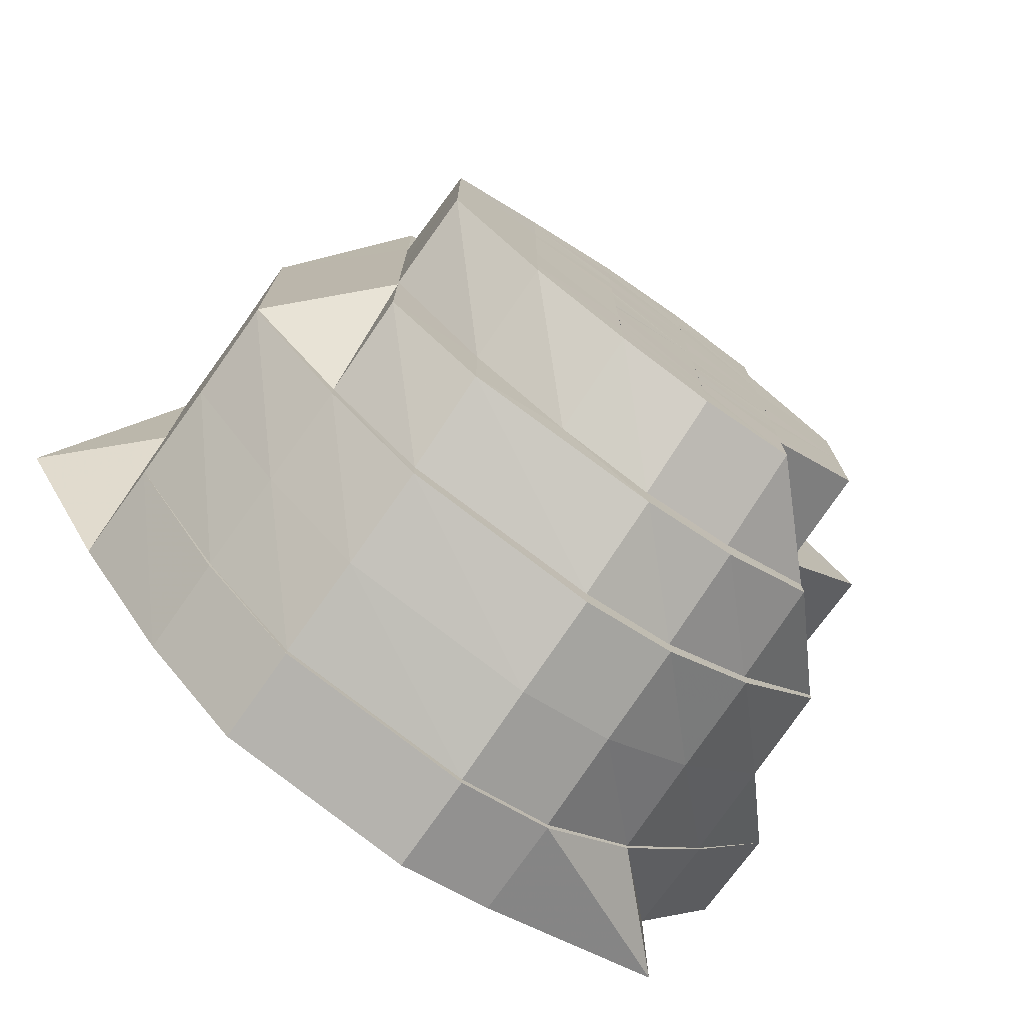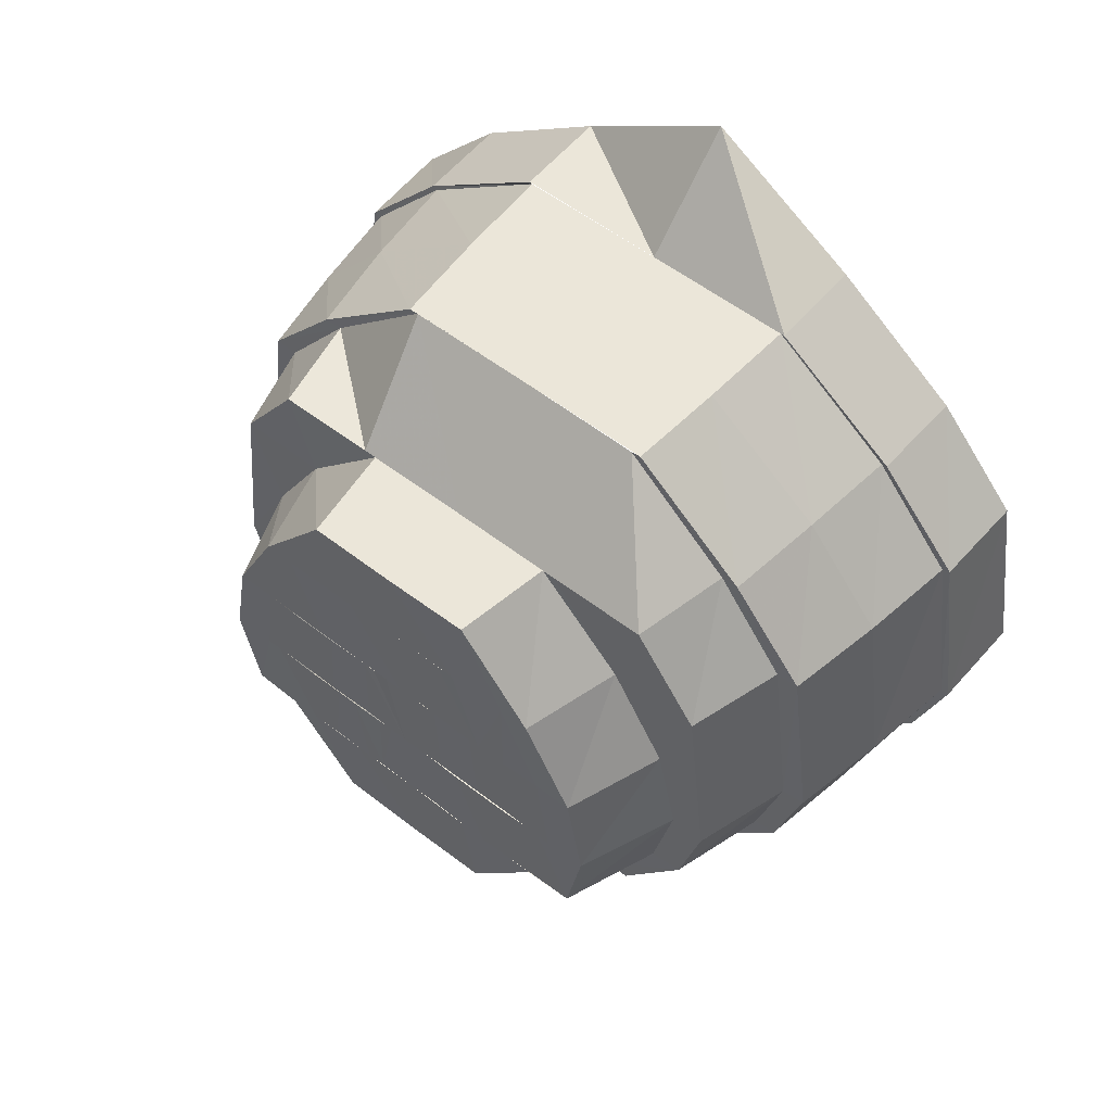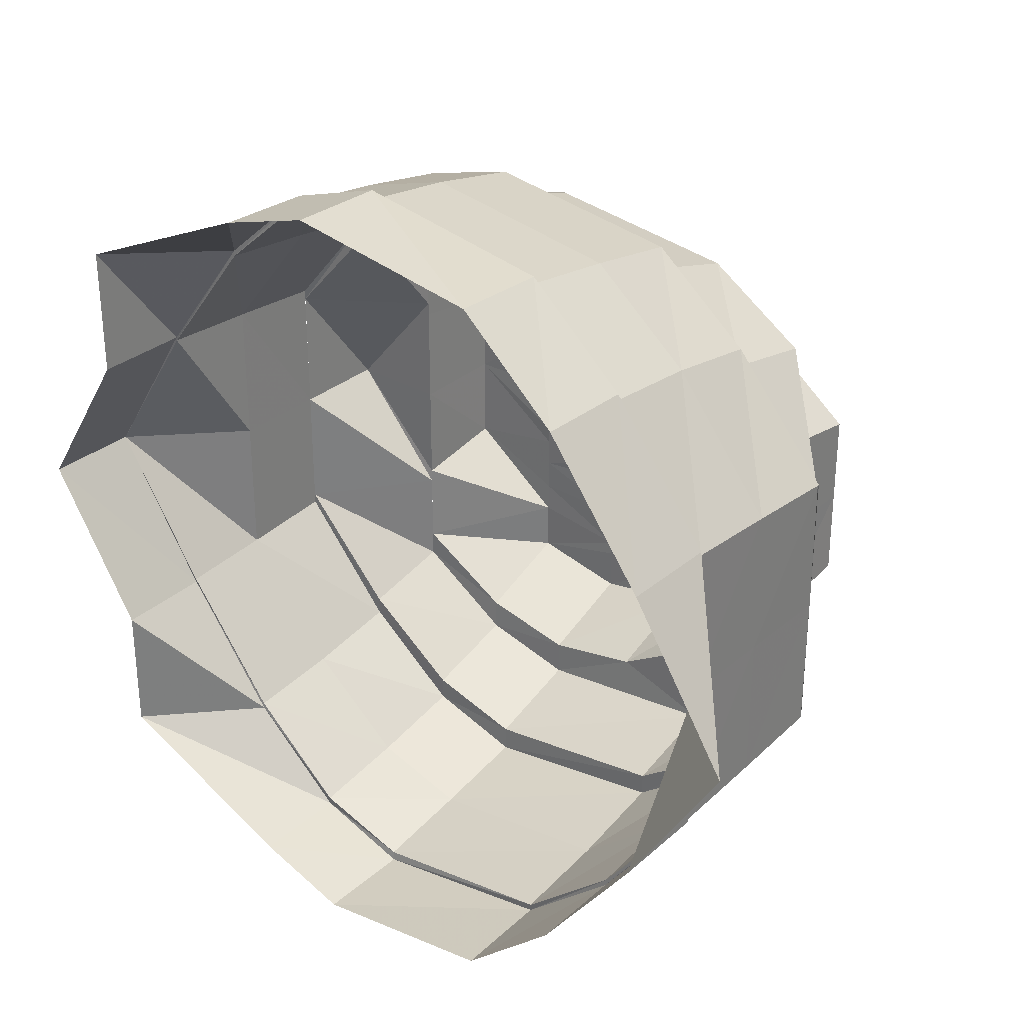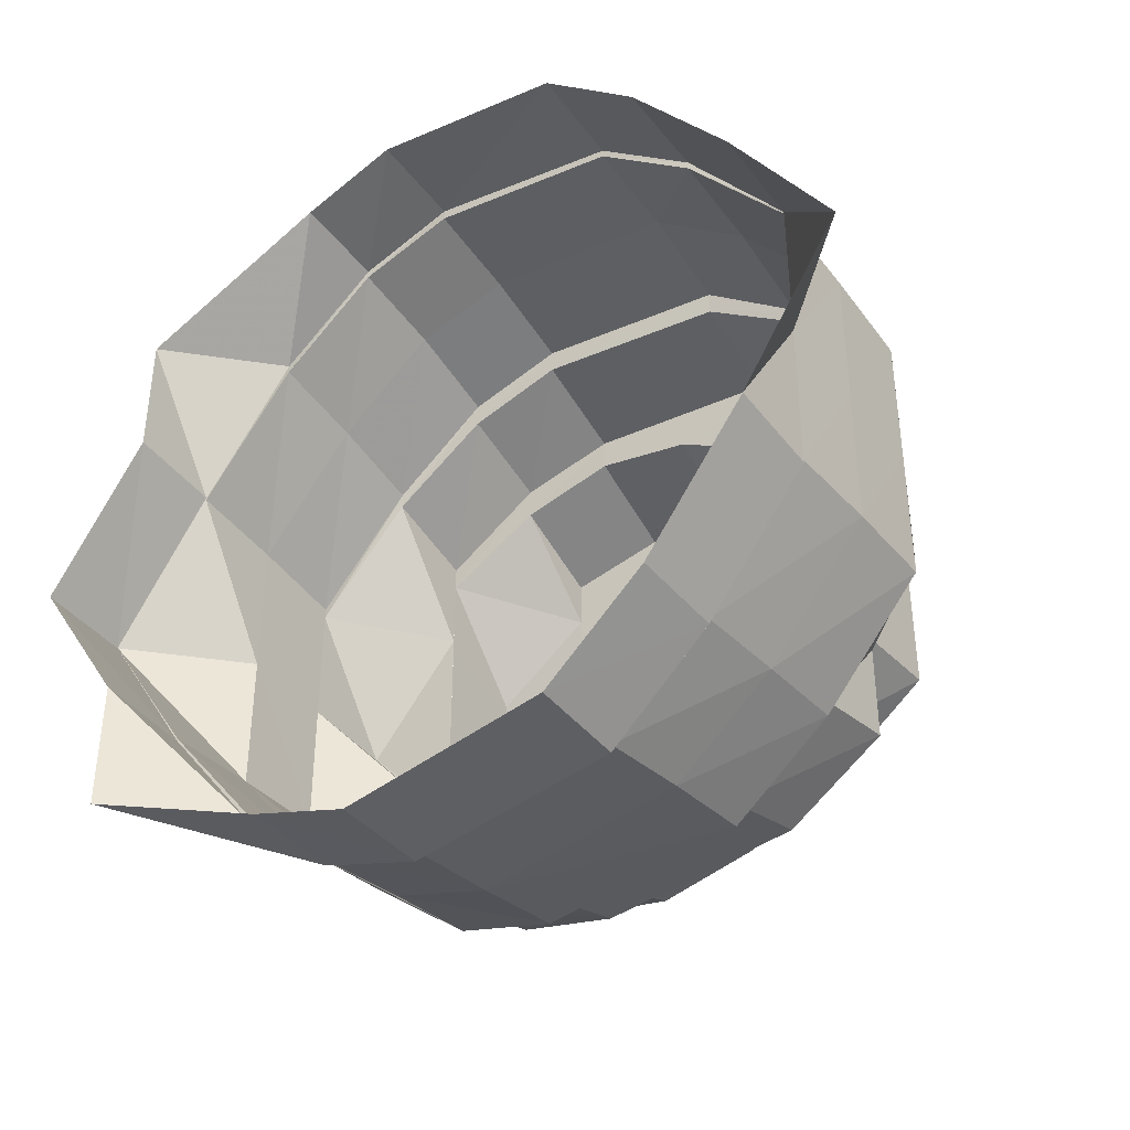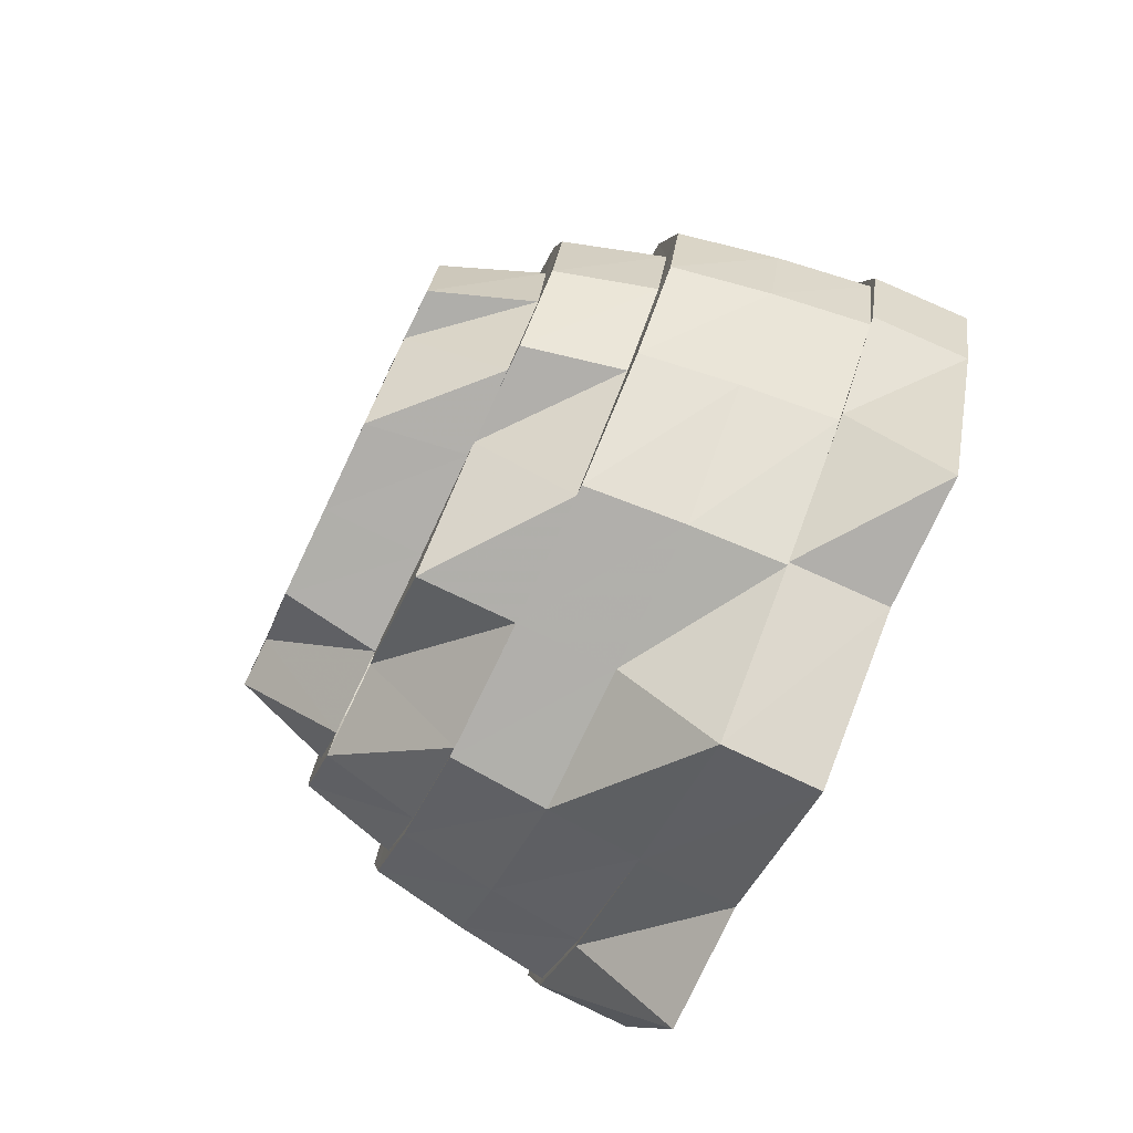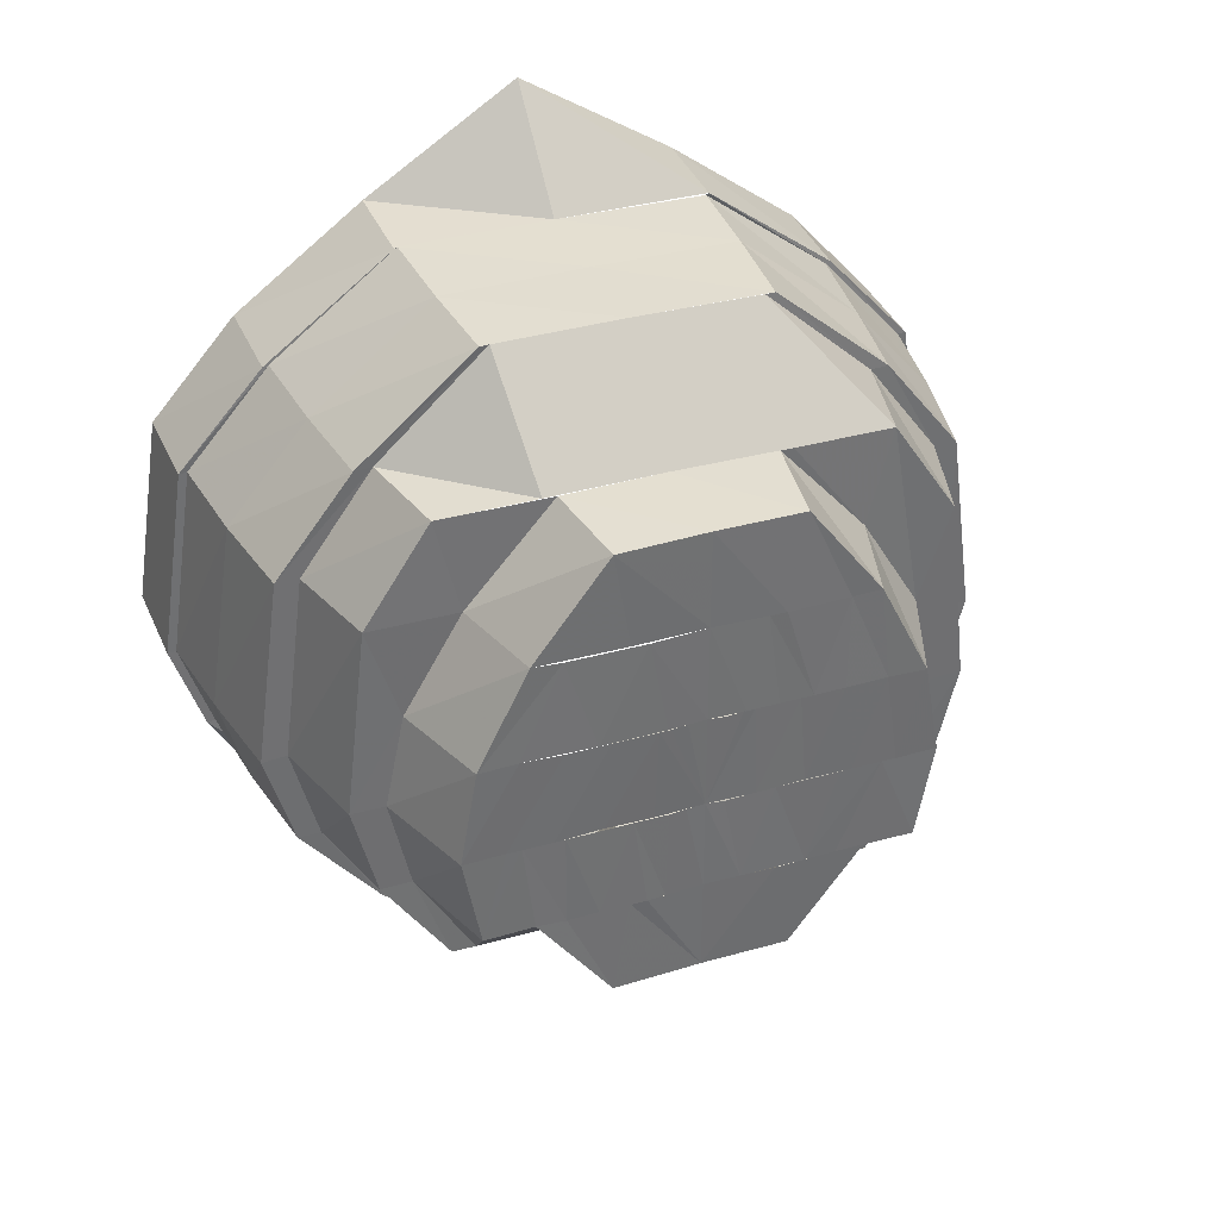
<metadata>
{"format":"obj","ext":"obj","renderer":"f3d","projection":"perspective","resolution":1024,"background":"white","views":[{"elev":-75.0,"azim":-125.8,"up":"+Z"},{"elev":55.9,"azim":-51.0,"up":"+Y"},{"elev":30.7,"azim":129.5,"up":"+Z"},{"elev":-40.4,"azim":124.5,"up":"+Z"},{"elev":-78.2,"azim":-25.4,"up":"+Y"},{"elev":36.3,"azim":-110.4,"up":"+Y"}]}
</metadata>
<code>
o 2079
v 2168 1876 7.083
v 2168 1876 7.099
v 2168 1876 7.083
v 2168 1876 7.083
v 2168 1876 7.099
v 2168 1876 7.068
v 2168 1876 7.054
v 2168 1876 7.067
v 2168 1876 7.068
v 2168 1876 7.055
v 2168 1876 7.068
v 2168 1876 7.046
v 2168 1876 7.054
v 2168 1876 7.054
v 2168 1876 7.045
v 2168 1876 7.043
v 2168 1876 7.046
v 2168 1876 7.045
v 2168 1876 7.042
v 2168 1876 7.045
v 2168 1876 7.046
v 2168 1876 7.042
v 2168 1876 7.042
v 2168 1876 7.045
v 2168 1876 7.055
v 2168 1876 7.045
v 2168 1876 7.045
v 2168 1876 7.054
v 2168 1876 7.068
v 2168 1876 7.054
v 2168 1876 7.054
v 2168 1876 7.068
v 2168 1876 7.067
v 2168 1876 7.068
v 2168 1876 7.083
v 2168 1876 7.083
v 2168 1876 7.099
v 2168 1876 7.099
v 2168 1876 7.112
v 2168 1876 7.099
v 2168 1876 7.112
v 2168 1876 7.099
v 2168 1876 7.12
v 2168 1876 7.112
v 2168 1876 7.112
v 2168 1876 7.121
v 2168 1876 7.123
v 2168 1876 7.121
v 2168 1876 7.121
v 2168 1876 7.124
v 2168 1876 7.12
v 2168 1876 7.124
v 2168 1876 7.124
v 2168 1876 7.121
v 2168 1876 7.112
v 2168 1876 7.121
v 2168 1876 7.121
v 2168 1876 7.112
v 2168 1876 7.099
v 2168 1876 7.112
v 2168 1876 7.112
v 2168 1876 7.099
v 2168 1876 7.099
v 2168 1876 7.083
v 2168 1876 7.099
v 2168 1876 7.068
v 2168 1876 7.068
v 2168 1876 7.057
v 2168 1876 7.069
v 2168 1876 7.049
v 2168 1876 7.056
v 2168 1876 7.055
v 2168 1876 7.068
v 2168 1876 7.057
v 2168 1876 7.046
v 2168 1876 7.048
v 2168 1876 7.055
v 2168 1876 7.054
v 2168 1876 7.068
v 2168 1876 7.083
v 2168 1876 7.068
v 2168 1876 7.049
v 2168 1876 7.043
v 2168 1876 7.045
v 2168 1876 7.047
v 2168 1876 7.049
v 2168 1876 7.049
v 2168 1876 7.059
v 2168 1876 7.052
v 2168 1876 7.052
v 2168 1876 7.048
v 2168 1876 7.043
v 2168 1876 7.046
v 2168 1876 7.042
v 2168 1876 7.045
v 2168 1876 7.045
v 2168 1876 7.046
v 2168 1876 7.054
v 2168 1876 7.055
v 2168 1876 7.068
v 2168 1876 7.068
v 2168 1876 7.056
v 2168 1876 7.055
v 2168 1876 7.057
v 2168 1876 7.057
v 2168 1876 7.049
v 2168 1876 7.069
v 2168 1876 7.068
v 2168 1876 7.068
v 2168 1876 7.069
v 2168 1876 7.083
v 2168 1876 7.083
v 2168 1876 7.097
v 2168 1876 7.107
v 2168 1876 7.096
v 2168 1876 7.098
v 2168 1876 7.099
v 2168 1876 7.11
v 2168 1876 7.109
v 2168 1876 7.097
v 2168 1876 7.117
v 2168 1876 7.109
v 2168 1876 7.112
v 2168 1876 7.099
v 2168 1876 7.12
v 2168 1876 7.119
v 2168 1876 7.112
v 2168 1876 7.112
v 2168 1876 7.099
v 2168 1876 7.117
v 2168 1876 7.121
v 2168 1876 7.12
v 2168 1876 7.122
v 2168 1876 7.123
v 2168 1876 7.124
v 2168 1876 7.123
v 2168 1876 7.121
v 2168 1876 7.12
v 2168 1876 7.112
v 2168 1876 7.112
v 2168 1876 7.119
v 2168 1876 7.12
v 2168 1876 7.11
v 2168 1876 7.112
v 2168 1876 7.109
v 2168 1876 7.117
v 2168 1876 7.109
v 2168 1876 7.117
v 2168 1876 7.097
v 2168 1876 7.107
v 2168 1876 7.115
v 2168 1876 7.12
v 2168 1876 7.115
v 2168 1876 7.117
v 2168 1876 7.115
v 2168 1876 7.112
v 2168 1876 7.105
v 2168 1876 7.107
v 2168 1876 7.115
v 2168 1876 7.114
v 2168 1876 7.103
v 2168 1876 7.117
v 2168 1876 7.109
v 2168 1876 7.097
v 2168 1876 7.107
v 2168 1876 7.112
v 2168 1876 7.105
v 2168 1876 7.108
v 2168 1876 7.111
v 2168 1876 7.1
v 2168 1876 7.092
v 2168 1876 7.094
v 2168 1876 7.091
v 2168 1876 7.083
v 2168 1876 7.092
v 2168 1876 7.105
v 2168 1876 7.083
v 2168 1876 7.092
v 2168 1876 7.074
v 2168 1876 7.083
v 2168 1876 7.083
v 2168 1876 7.067
v 2168 1876 7.073
v 2168 1876 7.071
v 2168 1876 7.083
v 2168 1876 7.083
v 2168 1876 7.078
v 2168 1876 7.076
v 2168 1876 7.074
v 2168 1876 7.067
v 2168 1876 7.07
v 2168 1876 7.074
v 2168 1876 7.073
v 2168 1876 7.083
v 2168 1876 7.073
v 2168 1876 7.076
v 2168 1876 7.079
v 2168 1876 7.074
v 2168 1876 7.08
v 2168 1876 7.07
v 2168 1876 7.081
v 2168 1876 7.065
v 2168 1876 7.067
v 2168 1876 7.083
v 2168 1876 7.062
v 2168 1876 7.087
v 2168 1876 7.064
v 2168 1876 7.064
v 2168 1876 7.058
v 2168 1876 7.085
v 2168 1876 7.09
v 2168 1876 7.094
v 2168 1876 7.097
v 2168 1876 7.101
v 2168 1876 7.097
v 2168 1876 7.107
v 2168 1876 7.108
v 2168 1876 7.107
v 2168 1876 7.096
v 2168 1876 7.105
v 2168 1876 7.102
v 2168 1876 7.103
v 2168 1876 7.095
v 2168 1876 7.096
v 2168 1876 7.094
v 2168 1876 7.083
v 2168 1876 7.1
v 2168 1876 7.1
v 2168 1876 7.092
v 2168 1876 7.092
v 2168 1876 7.083
v 2168 1876 7.073
v 2168 1876 7.074
v 2168 1876 7.083
v 2168 1876 7.07
v 2168 1876 7.071
v 2168 1876 7.059
v 2168 1876 7.061
v 2168 1876 7.069
v 2168 1876 7.057
v 2168 1876 7.049
v 2168 1876 7.059
v 2168 1876 7.052
v 2168 1876 7.073
v 2168 1876 7.064
v 2168 1876 7.055
v 2168 1876 7.064
v 2168 1876 7.052
v 2168 1876 7.058
v 2168 1876 7.067
v 2168 1876 7.074
v 2168 1876 7.073
v 2168 1876 7.064
v 2168 1876 7.076
v 2168 1876 7.083
v 2168 1876 7.062
v 2168 1876 7.07
v 2168 1876 7.056
v 2168 1876 7.065
v 2168 1876 7.073
v 2168 1876 7.078
v 2168 1876 7.079
v 2168 1876 7.083
v 2168 1876 7.06
v 2168 1876 7.07
v 2168 1876 7.069
v 2168 1876 7.074
v 2168 1876 7.073
v 2168 1876 7.079
v 2168 1876 7.078
v 2168 1876 7.08
v 2168 1876 7.081
v 2168 1876 7.085
v 2168 1876 7.087
v 2168 1876 7.088
v 2168 1876 7.088
v 2168 1876 7.092
v 2168 1876 7.093
v 2168 1876 7.097
v 2168 1876 7.098
v 2168 1876 7.101
v 2168 1876 7.097
v 2168 1876 7.094
v 2168 1876 7.1
v 2168 1876 7.092
v 2168 1876 7.091
v 2168 1876 7.083
v 2168 1876 7.089
v 2168 1876 7.09
v 2168 1876 7.087
v 2168 1876 7.074
v 2168 1876 7.083
v 2168 1876 7.069
v 2168 1876 7.059
v 2168 1876 7.07
v 2168 1876 7.098
v 2168 1876 7.083
v 2168 1876 7.099
v 2168 1876 7.071
v 2168 1876 7.083
v 2168 1876 7.097
v 2168 1876 7.07
v 2168 1876 7.071
v 2168 1876 7.061
v 2168 1876 7.059
v 2168 1876 7.07
v 2168 1876 7.055
v 2168 1876 7.059
v 2168 1876 7.057
v 2168 1876 7.069
v 2168 1876 7.052
v 2168 1876 7.049
v 2168 1876 7.097
v 2168 1876 7.109
v 2168 1876 7.096
v 2168 1876 7.117
v 2168 1876 7.107
v 2168 1876 7.095
v 2168 1876 7.083
v 2168 1876 7.073
v 2168 1876 7.083
f 1 2 3
f 4 2 5
f 6 1 4
f 7 8 6
f 8 1 9
f 10 9 11
f 12 13 10
f 14 8 13
f 15 14 13
f 16 15 12
f 15 13 17
f 18 14 15
f 19 18 20
f 21 22 16
f 23 18 22
f 24 23 19
f 25 26 21
f 27 23 26
f 28 27 24
f 29 30 25
f 31 27 30
f 32 31 28
f 33 31 34
f 35 33 34
f 36 33 35
f 37 36 35
f 38 36 37
f 39 37 40
f 41 38 42
f 43 44 39
f 45 38 44
f 46 45 41
f 47 48 43
f 49 45 48
f 50 49 46
f 51 52 47
f 53 49 52
f 54 53 50
f 55 56 54
f 56 53 57
f 58 57 51
f 59 60 58
f 61 56 60
f 62 61 60
f 2 61 62
f 62 60 63
f 64 65 63
f 66 64 67
f 68 67 69
f 70 71 68
f 72 66 71
f 71 73 67
f 71 67 74
f 75 72 76
f 76 77 71
f 78 79 77
f 79 80 81
f 76 71 82
f 83 75 84
f 84 17 76
f 85 76 82
f 84 76 85
f 85 82 86
f 87 84 85
f 88 87 89
f 87 85 90
f 90 85 86
f 91 84 87
f 91 92 84
f 93 83 91
f 94 95 92
f 96 94 97
f 98 96 99
f 100 98 101
f 102 97 91
f 103 93 102
f 102 91 104
f 105 91 106
f 107 102 105
f 108 99 102
f 109 103 108
f 108 102 110
f 111 108 110
f 112 101 108
f 112 108 111
f 35 101 112
f 113 112 111
f 114 113 115
f 116 112 113
f 116 35 112
f 117 35 116
f 118 117 116
f 119 116 120
f 121 118 119
f 118 116 122
f 123 124 118
f 125 123 126
f 126 127 118
f 128 129 127
f 126 118 130
f 131 128 132
f 133 132 126
f 134 125 133
f 135 131 136
f 137 135 138
f 139 137 140
f 141 136 133
f 142 134 141
f 143 138 141
f 144 142 143
f 143 141 145
f 141 133 146
f 147 141 148
f 149 143 147
f 150 146 151
f 146 133 152
f 133 126 152
f 146 152 153
f 152 126 130
f 152 130 154
f 153 152 154
f 154 130 155
f 153 154 156
f 157 153 156
f 158 159 157
f 156 154 160
f 154 155 160
f 157 156 161
f 162 163 155
f 163 164 165
f 155 122 165
f 155 165 166
f 160 155 166
f 166 165 167
f 156 160 168
f 161 156 168
f 160 166 169
f 168 160 169
f 161 168 170
f 171 161 170
f 172 161 171
f 171 170 173
f 174 172 175
f 170 168 176
f 168 169 176
f 177 178 173
f 179 180 174
f 180 172 181
f 182 183 179
f 184 185 183
f 181 173 186
f 187 181 186
f 188 181 187
f 189 177 188
f 190 189 191
f 191 192 188
f 193 194 192
f 195 187 196
f 196 187 197
f 198 195 196
f 196 197 199
f 200 195 198
f 200 191 195
f 199 197 201
f 202 191 200
f 197 186 201
f 202 203 191
f 201 186 204
f 205 203 202
f 186 206 204
f 205 207 203
f 207 183 203
f 208 205 202
f 209 207 205
f 204 206 210
f 206 211 210
f 206 212 211
f 212 213 211
f 212 214 213
f 215 214 212
f 215 176 214
f 176 216 214
f 176 169 216
f 169 217 216
f 169 166 217
f 166 167 217
f 218 219 167
f 216 217 220
f 216 220 221
f 217 167 222
f 217 222 220
f 167 223 222
f 167 224 223
f 224 111 223
f 222 223 225
f 223 111 226
f 220 222 227
f 222 225 227
f 228 225 229
f 225 226 230
f 229 226 231
f 231 232 233
f 226 232 234
f 111 235 226
f 226 235 236
f 235 237 236
f 235 104 237
f 236 237 238
f 239 240 235
f 240 241 237
f 242 243 238
f 244 238 245
f 238 90 246
f 90 86 246
f 238 246 247
f 246 86 248
f 247 246 249
f 246 248 249
f 247 249 250
f 251 247 250
f 252 253 251
f 251 250 254
f 255 251 254
f 250 249 256
f 250 256 257
f 249 258 256
f 249 248 258
f 257 256 259
f 257 259 260
f 261 257 260
f 261 260 262
f 263 261 262
f 255 261 263
f 256 264 259
f 256 258 264
f 259 264 208
f 259 208 265
f 264 205 208
f 265 208 266
f 265 266 267
f 267 266 268
f 267 268 269
f 269 268 270
f 264 209 205
f 258 209 264
f 269 270 204
f 271 269 204
f 272 271 204
f 263 272 204
f 273 263 204
f 274 273 204
f 275 274 204
f 276 275 204
f 276 277 275
f 278 277 276
f 278 279 277
f 280 279 278
f 280 281 279
f 221 281 280
f 221 220 281
f 220 227 281
f 281 227 282
f 281 282 279
f 279 282 283
f 284 285 282
f 282 286 283
f 282 230 286
f 285 287 286
f 283 286 288
f 283 288 289
f 289 288 290
f 288 255 290
f 287 291 255
f 286 234 255
f 290 255 263
f 3 63 292
f 67 3 292
f 67 292 293
f 294 293 295
f 292 63 296
f 293 292 297
f 292 296 297
f 298 144 296
f 299 297 300
f 297 296 301
f 296 143 301
f 296 140 143
f 302 297 303
f 304 302 303
f 305 306 304
f 209 304 207
f 307 304 209
f 258 307 209
f 307 308 304
f 248 307 258
f 309 310 308
f 248 311 307
f 311 308 307
f 312 309 311
f 311 74 308
f 86 311 248
f 86 82 311
f 313 314 315
f 314 316 317
f 315 145 317
f 315 317 318
f 318 317 157
f 319 315 318
f 297 315 319
f 319 318 180
f 320 319 321

</code>
